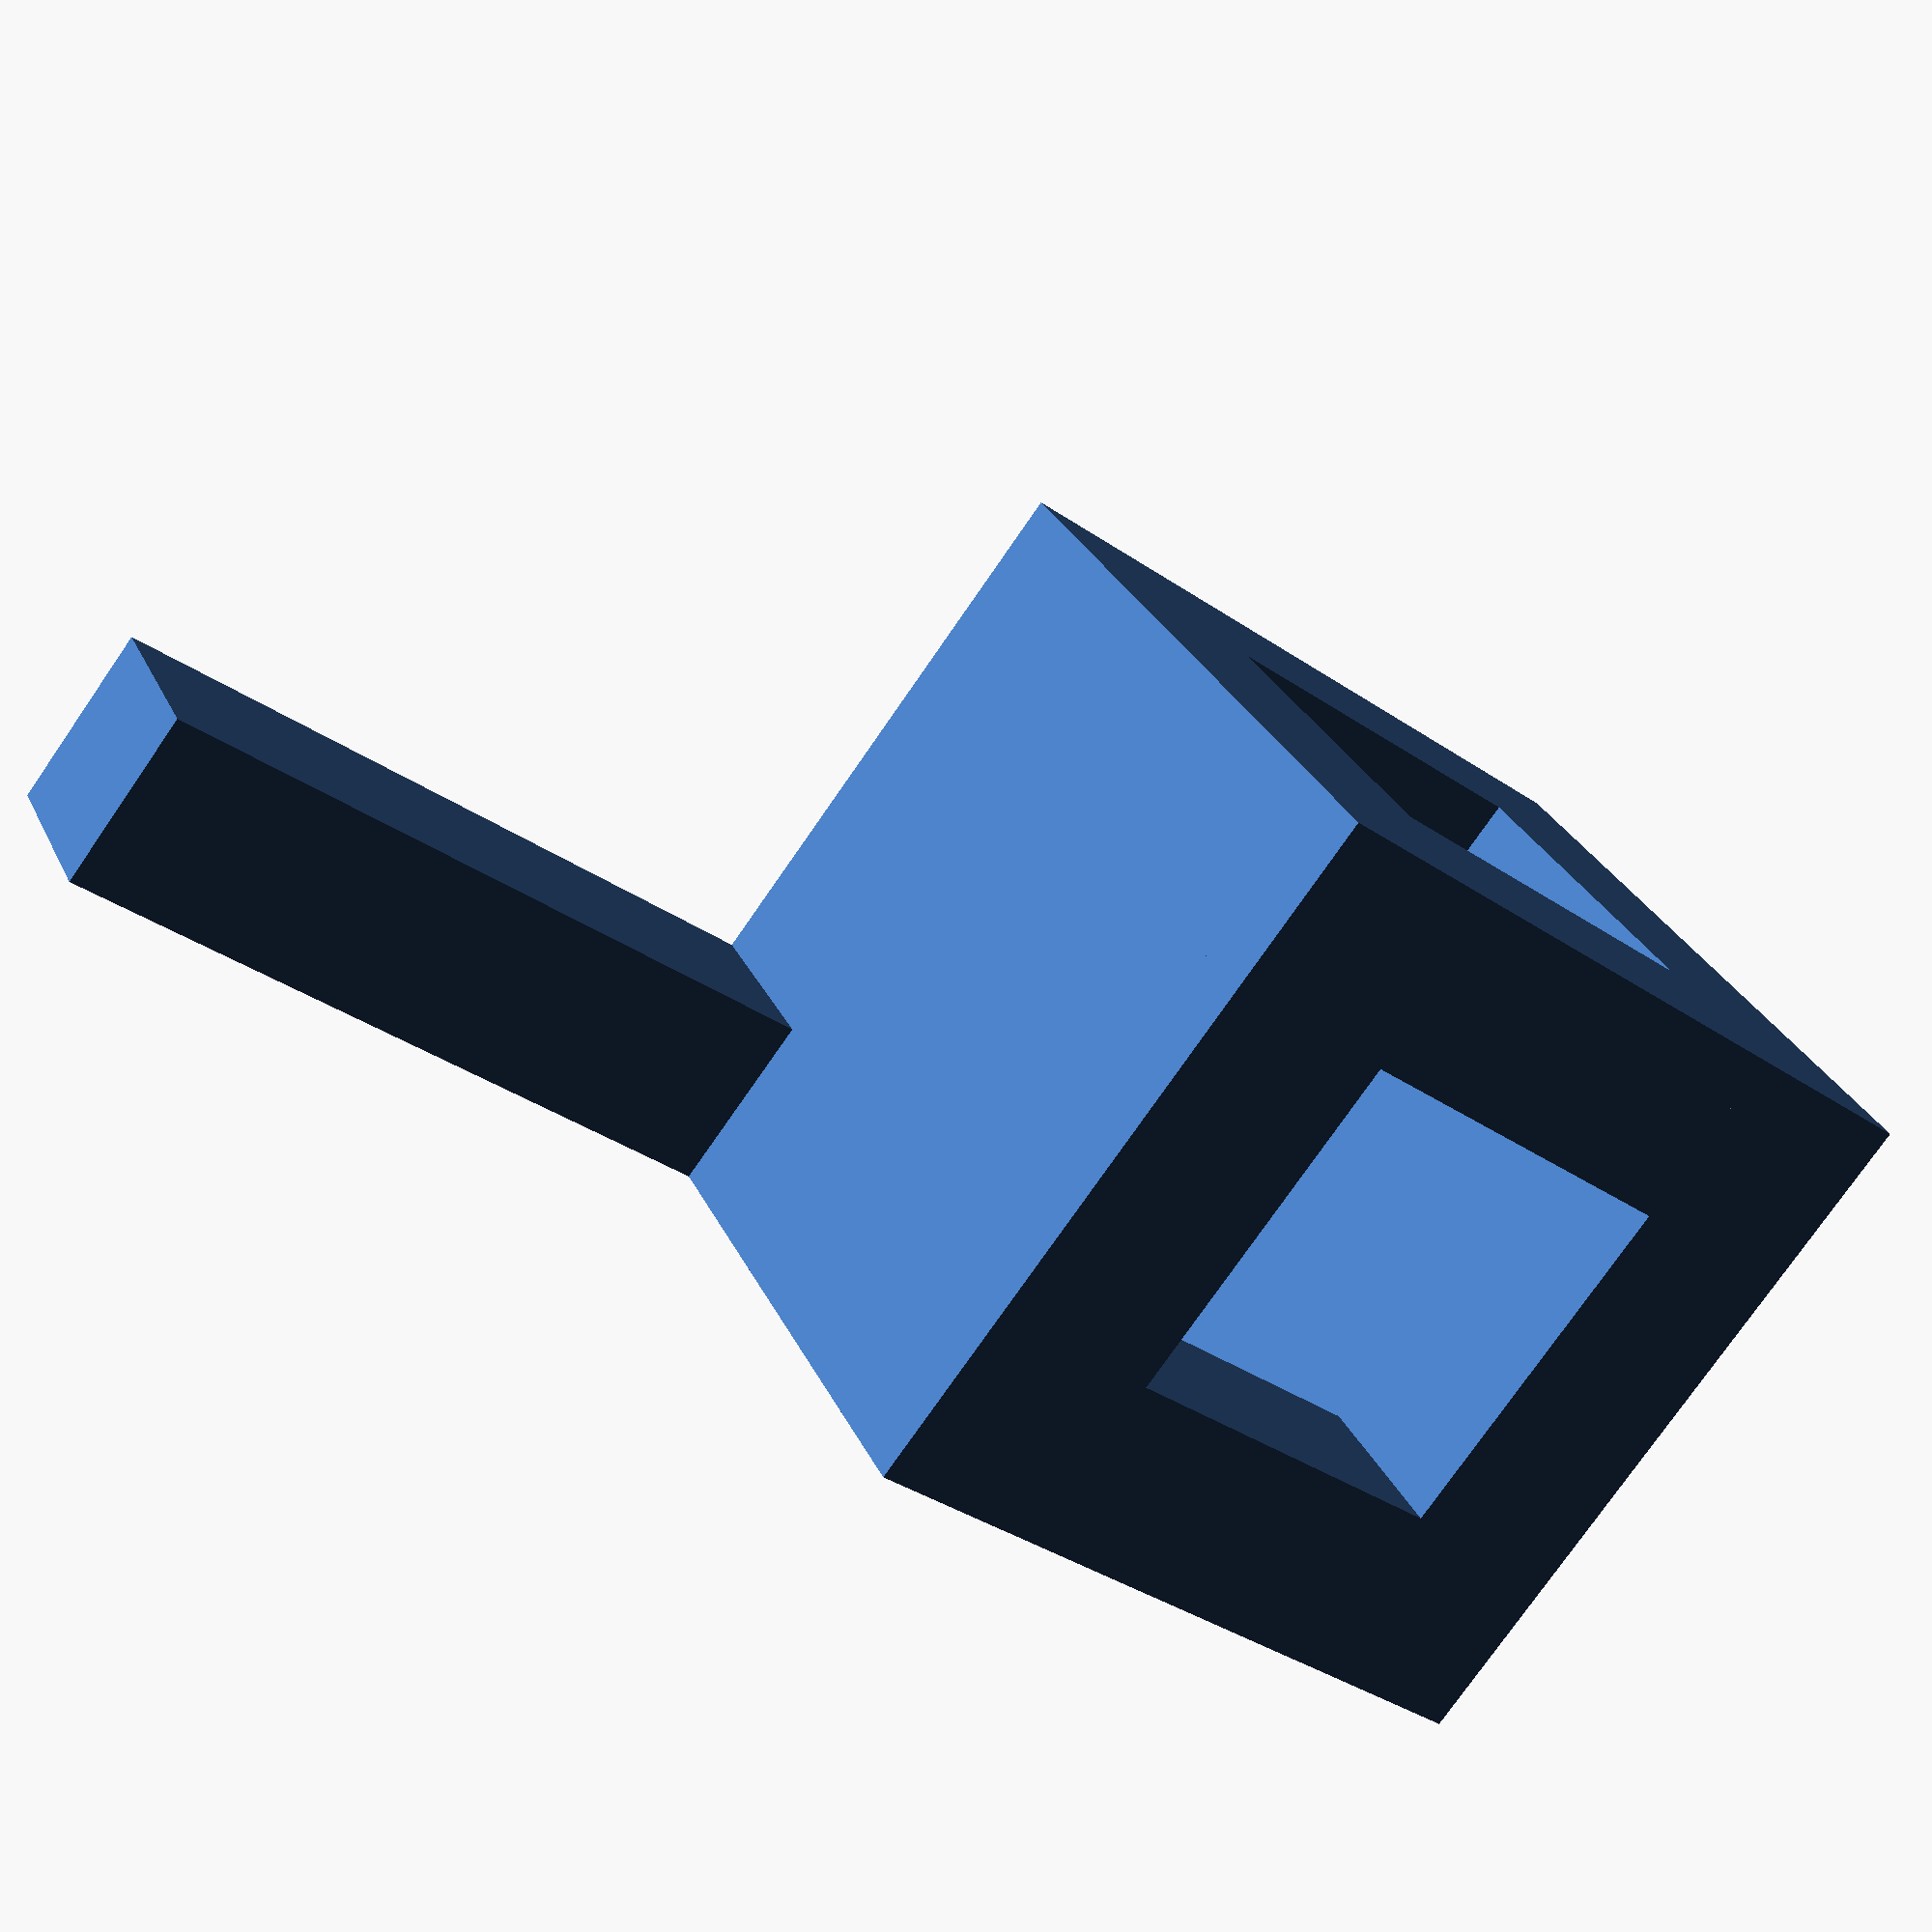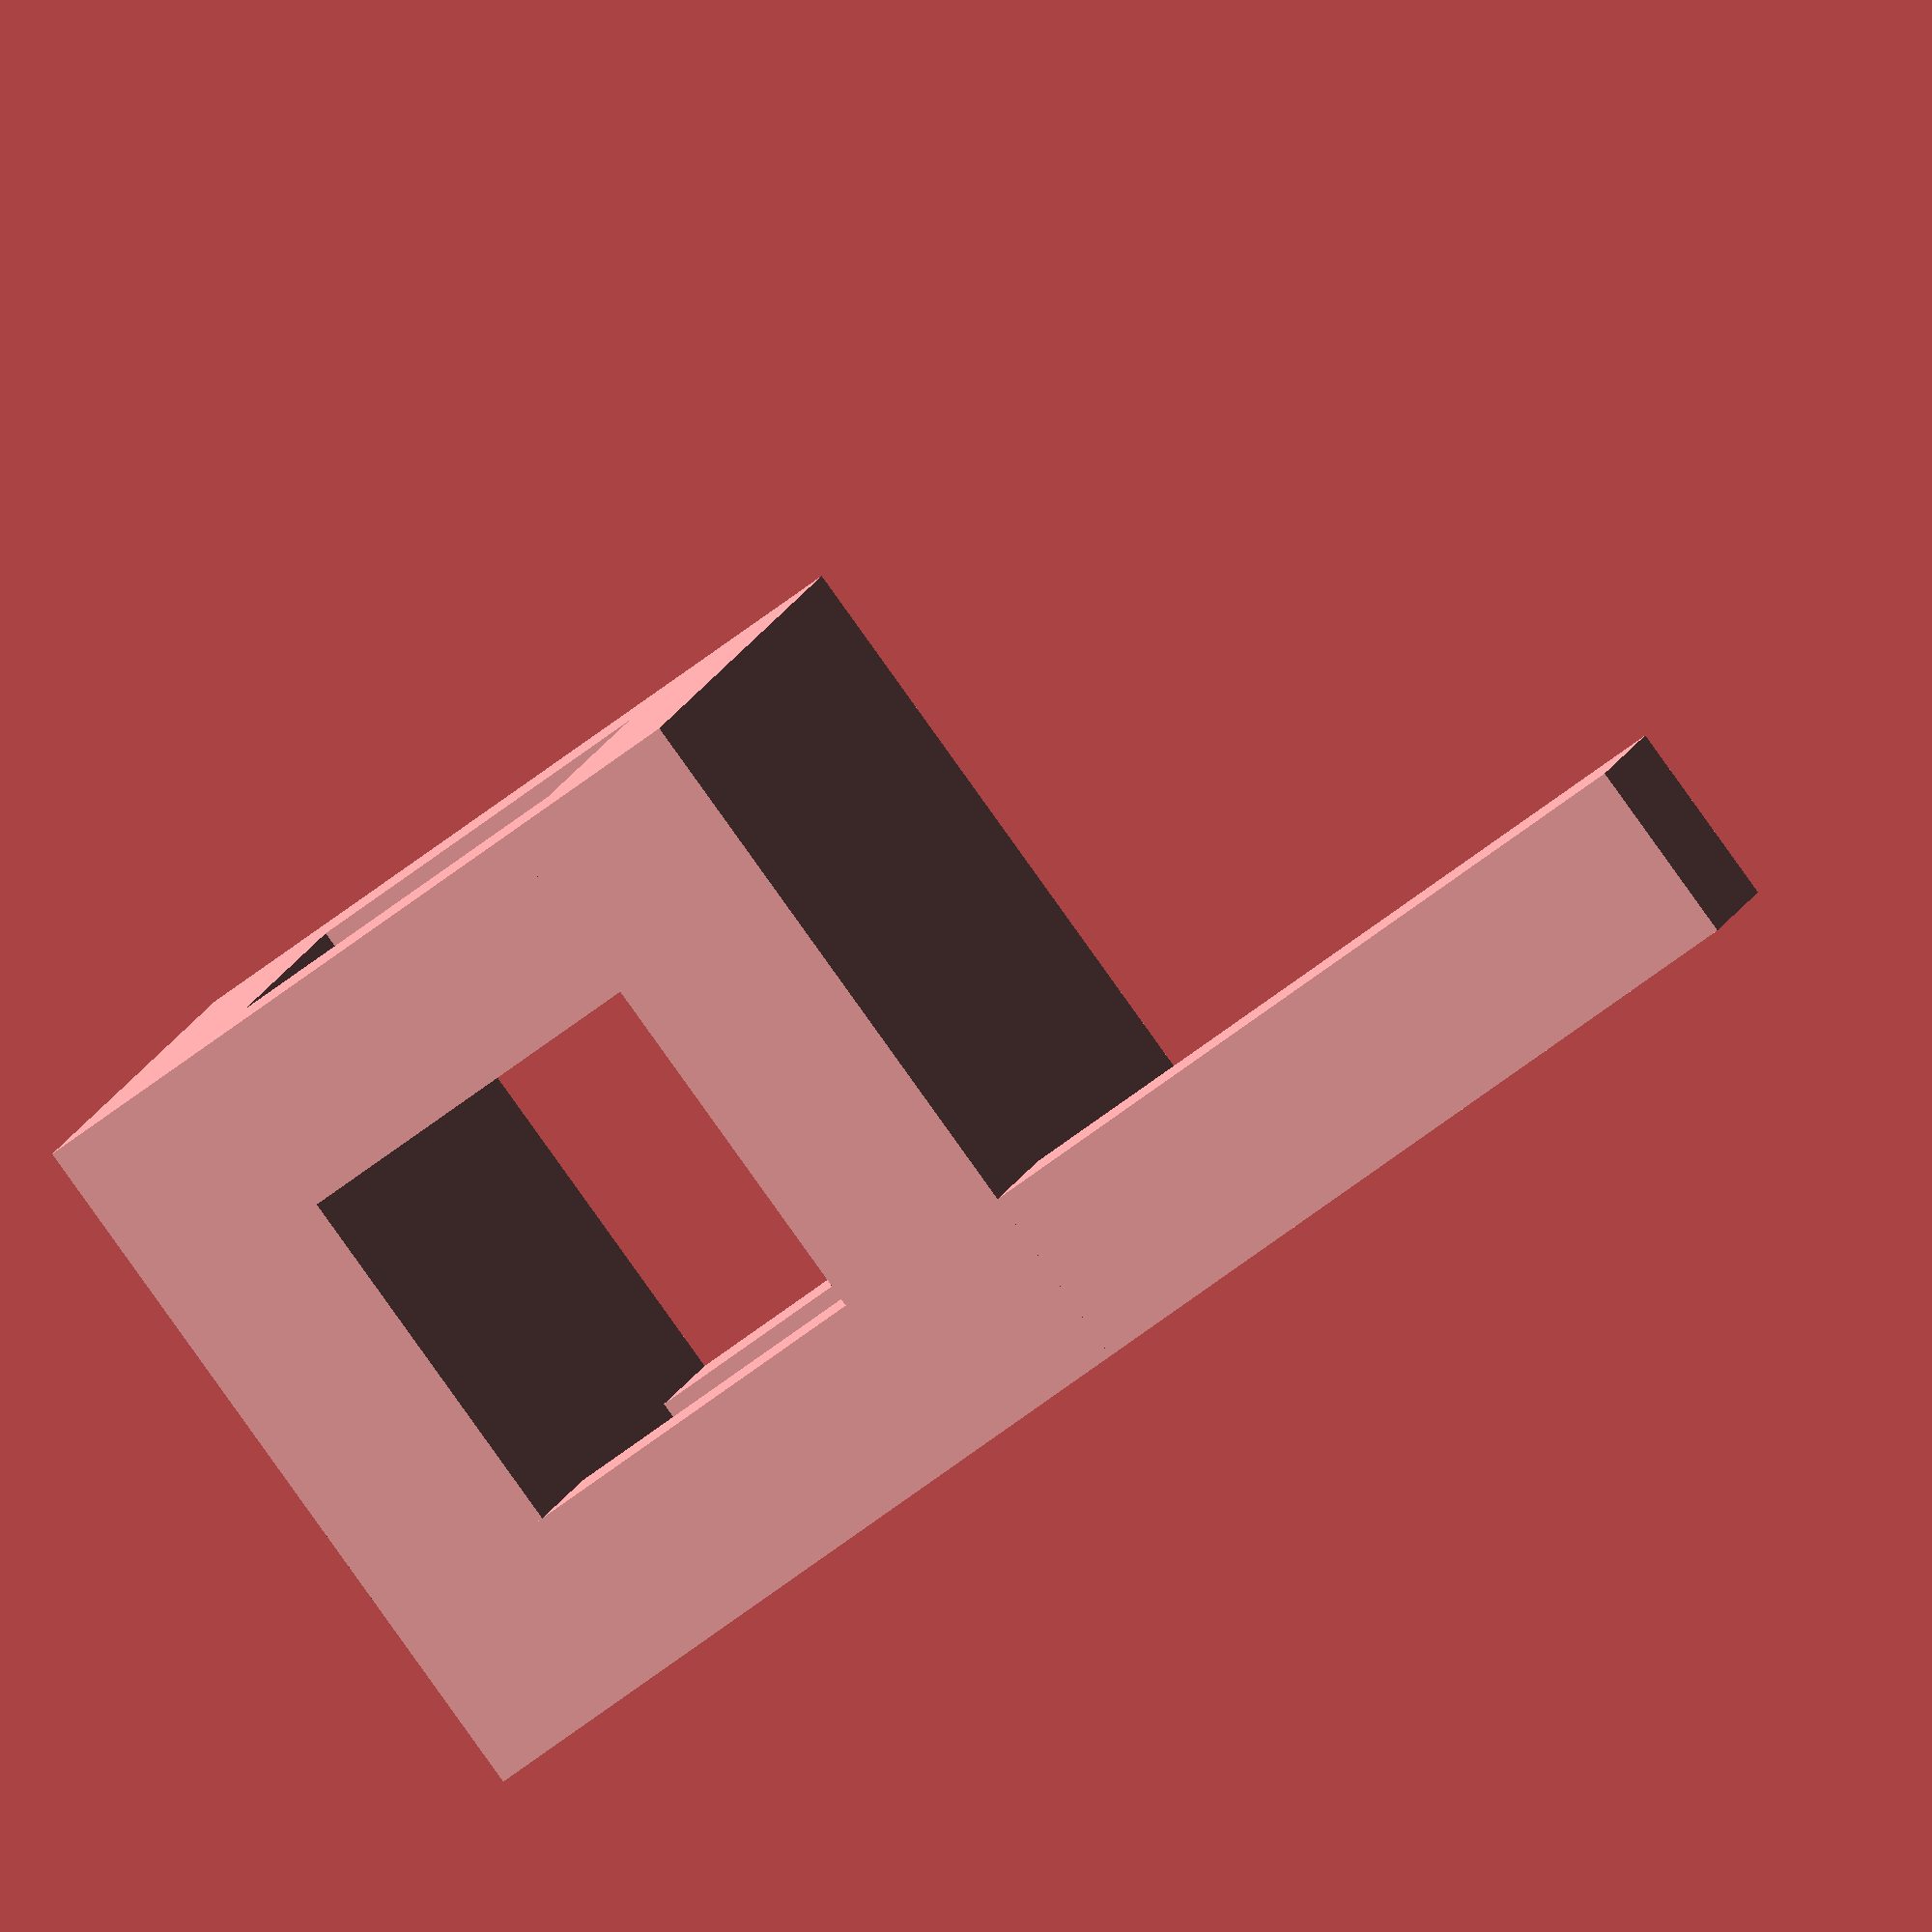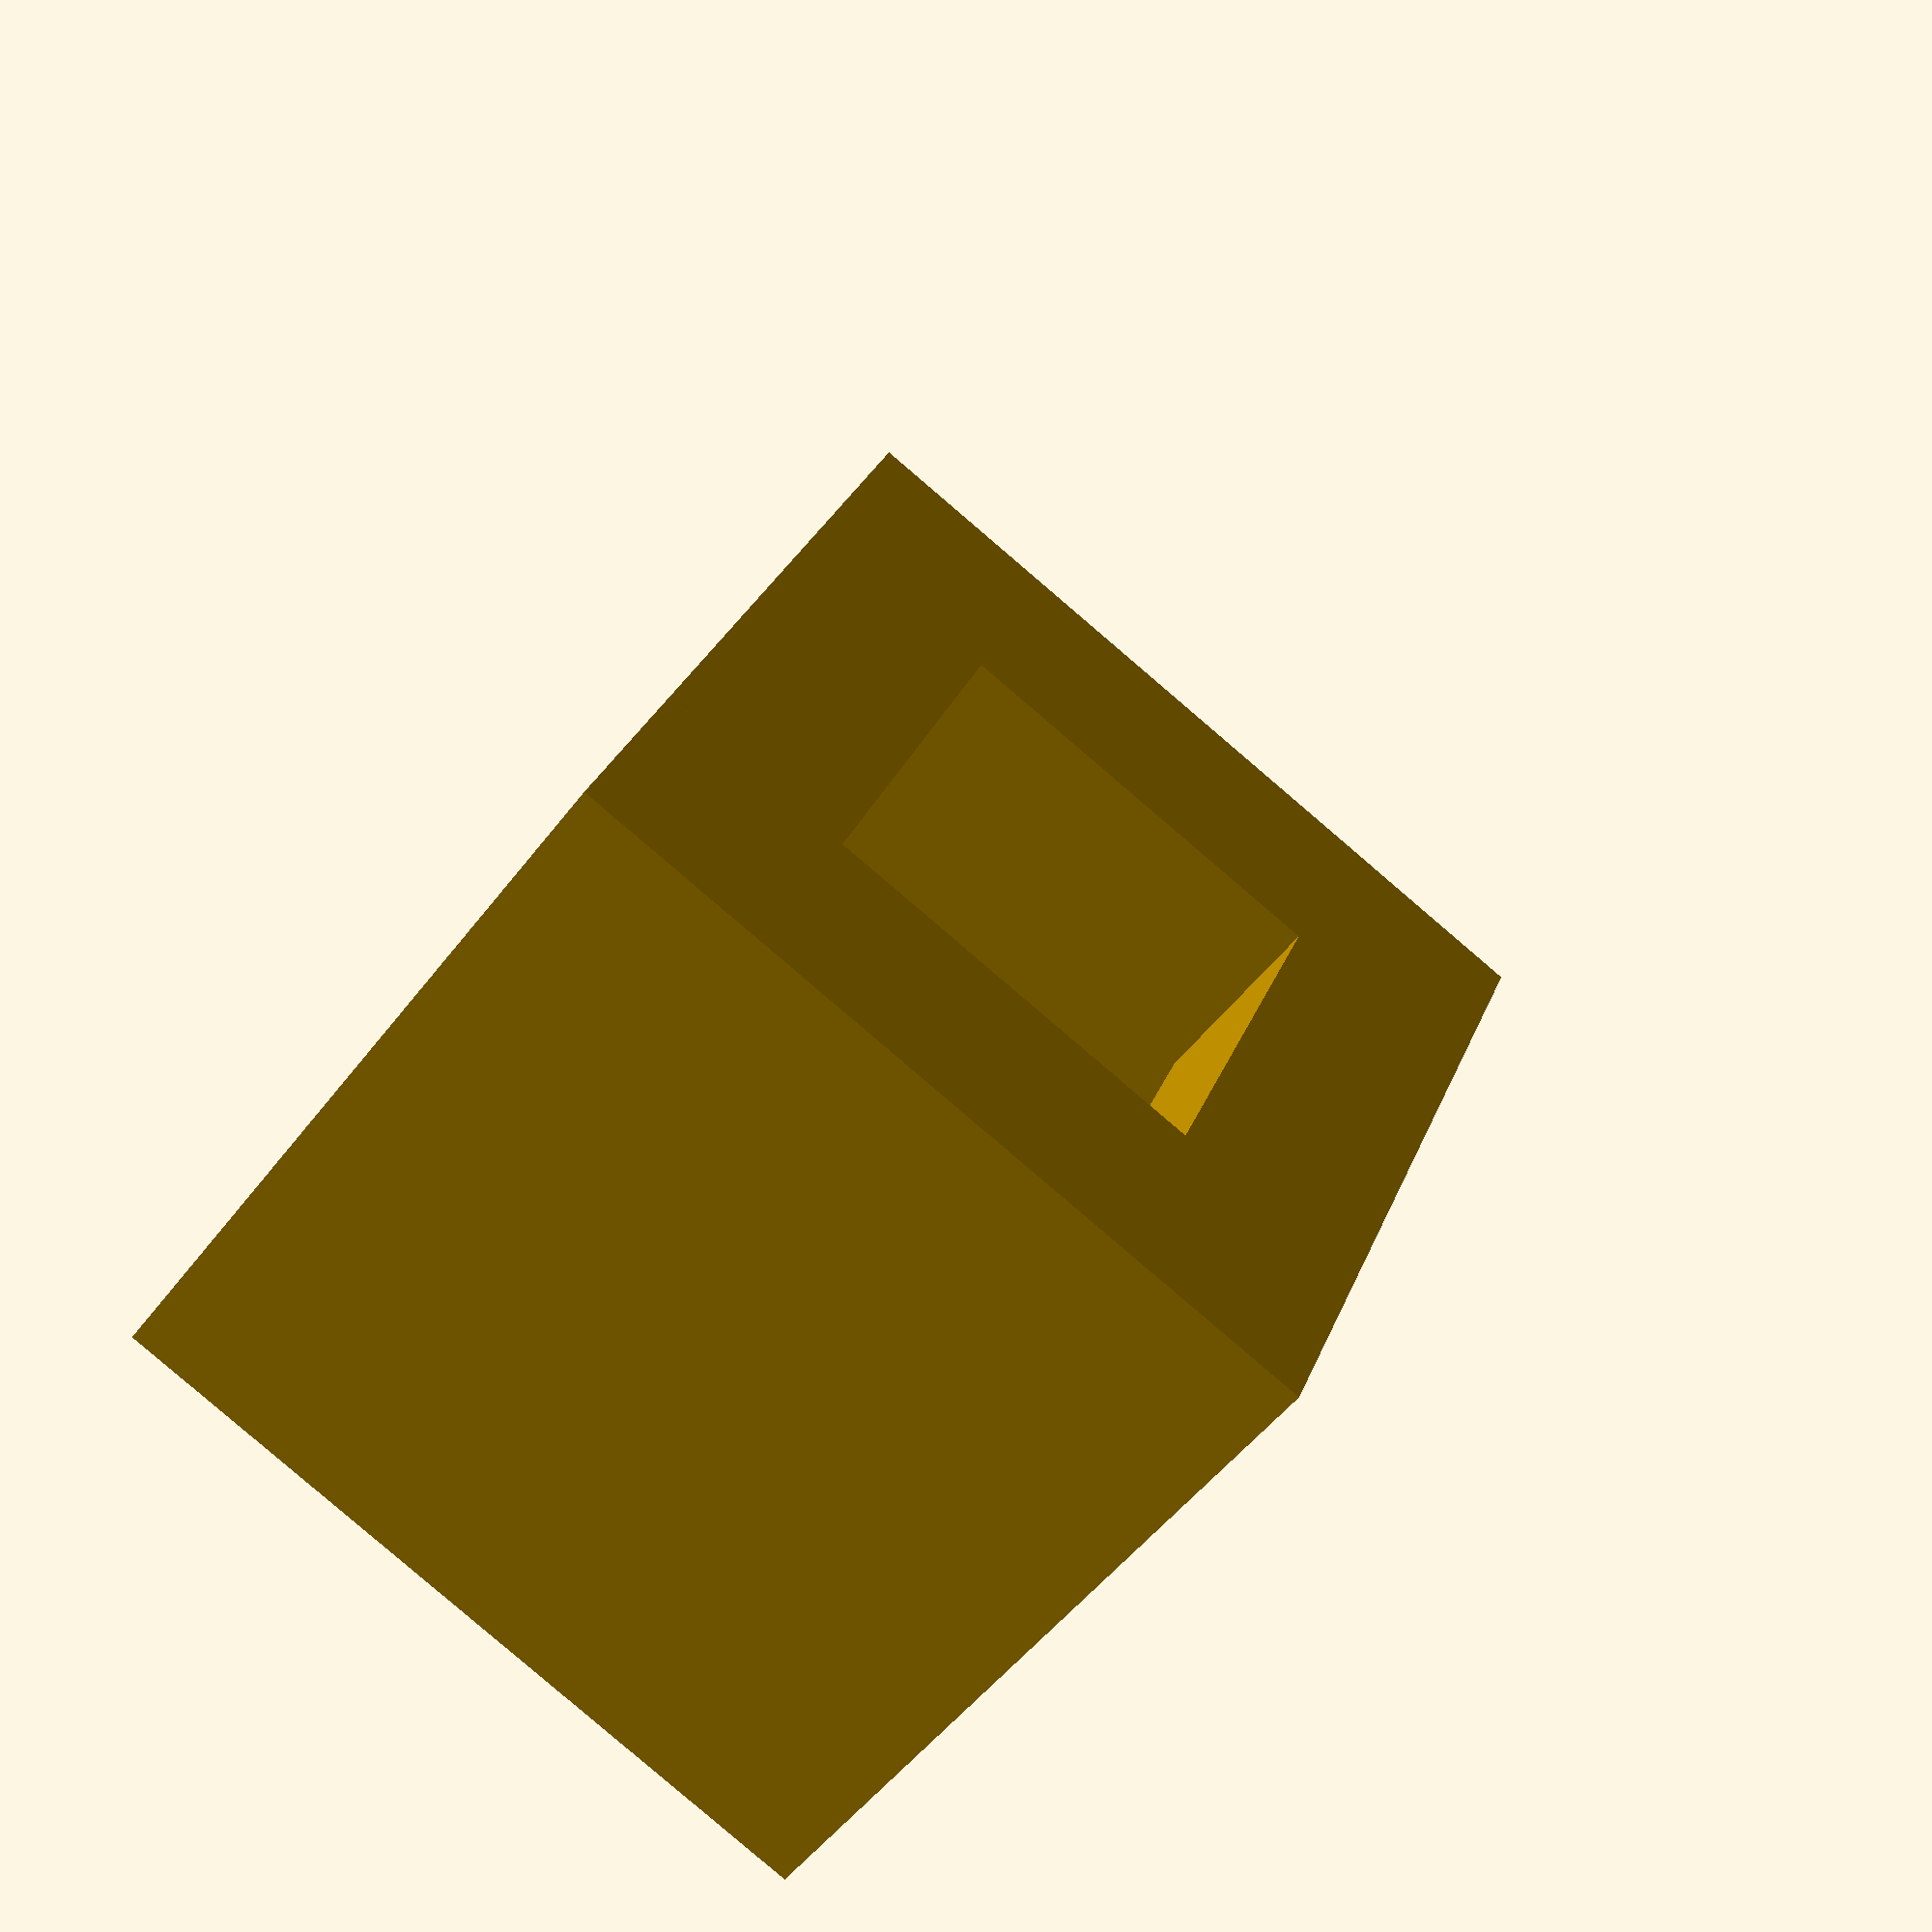
<openscad>
edge = 50;
pillars= edge/4;

translate( v = [0,
                0,
                0] ) {
    cube(
        [edge,
        edge,
        pillars,
        ],
        center=false);
}

translate( v = [0,
                0,
                0] ) {
    cube(
        [pillars,
        pillars,
        edge,
        ],
        center=false);
}

    
translate( v = [edge - pillars,
                edge - pillars,
                0] ) {
    cube(
        [pillars,
        pillars,
        edge,
        ],
        center=false);
}

translate( v = [0,
                edge - pillars,
                0] ) {
    cube(
        [pillars,
        pillars,
        edge,
        ],
        center=false);
}

translate( v = [edge - pillars,
                0,
                0] ) {
    cube(
        [pillars,
        pillars,
        2* edge,
        ],
        center=false);
}

// Top
translate( v = [0,
                0, 
                edge - pillars] ) {
    cube(
        [edge,
        edge,
        pillars,
        ],
        center=false);
}
</openscad>
<views>
elev=35.2 azim=147.3 roll=47.5 proj=p view=solid
elev=242.6 azim=199.8 roll=231.7 proj=o view=solid
elev=151.9 azim=143.1 roll=342.0 proj=p view=solid
</views>
